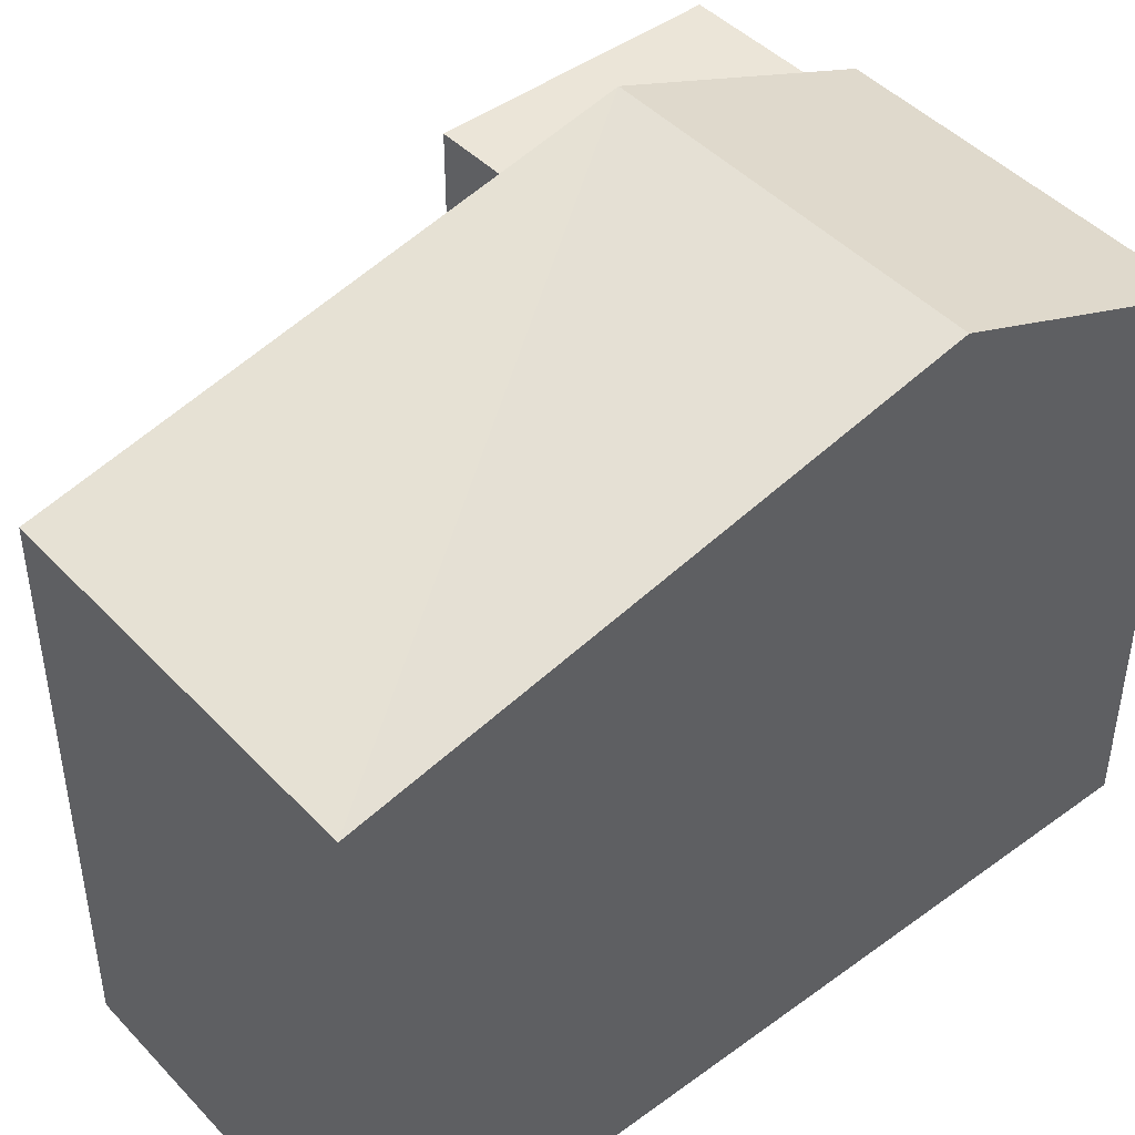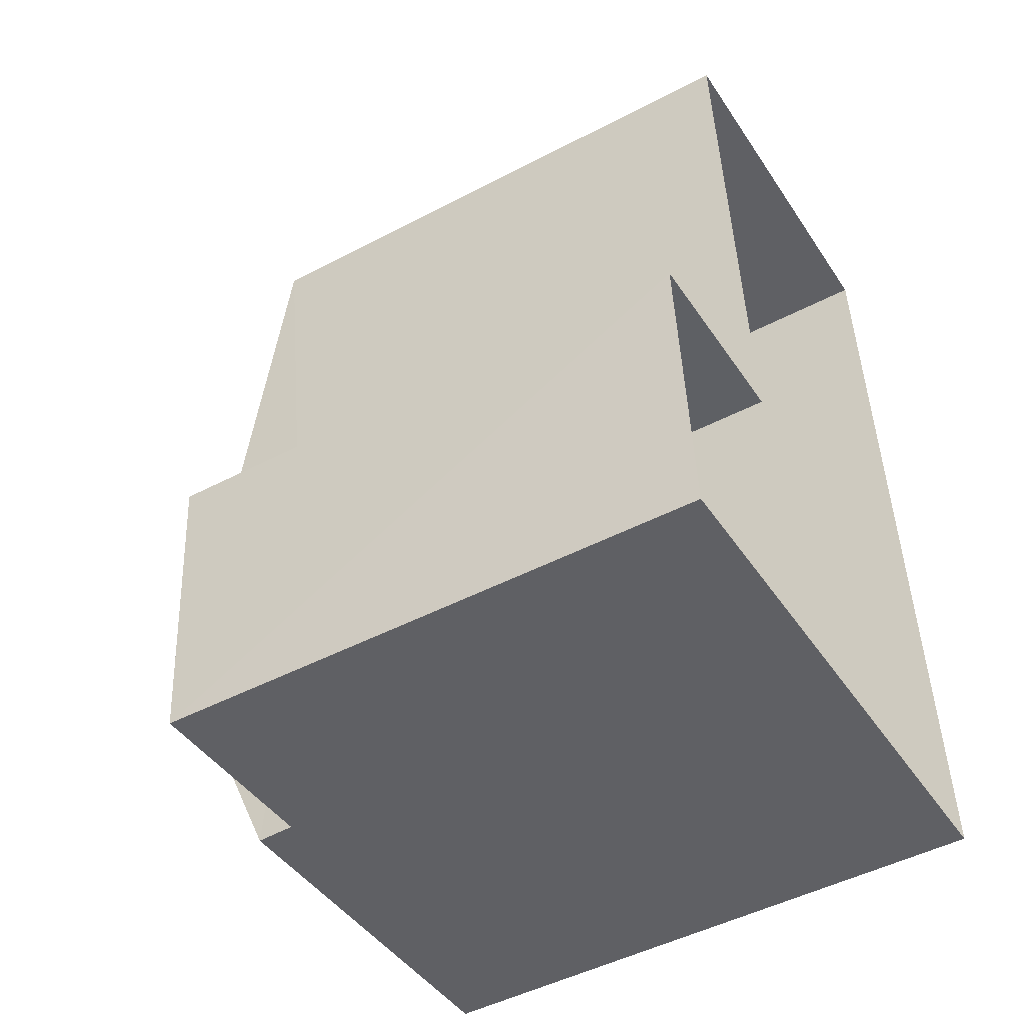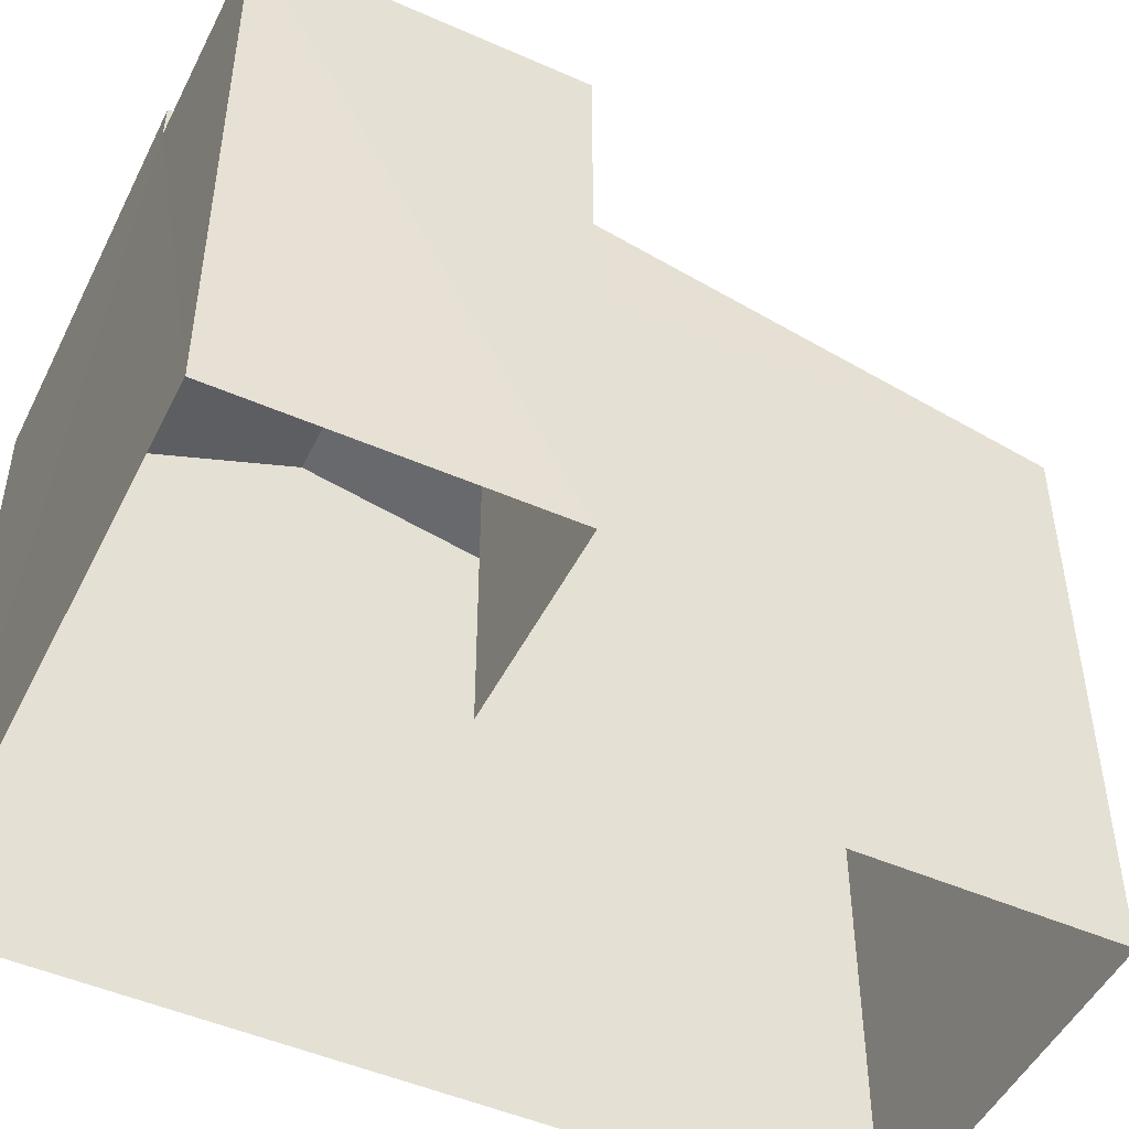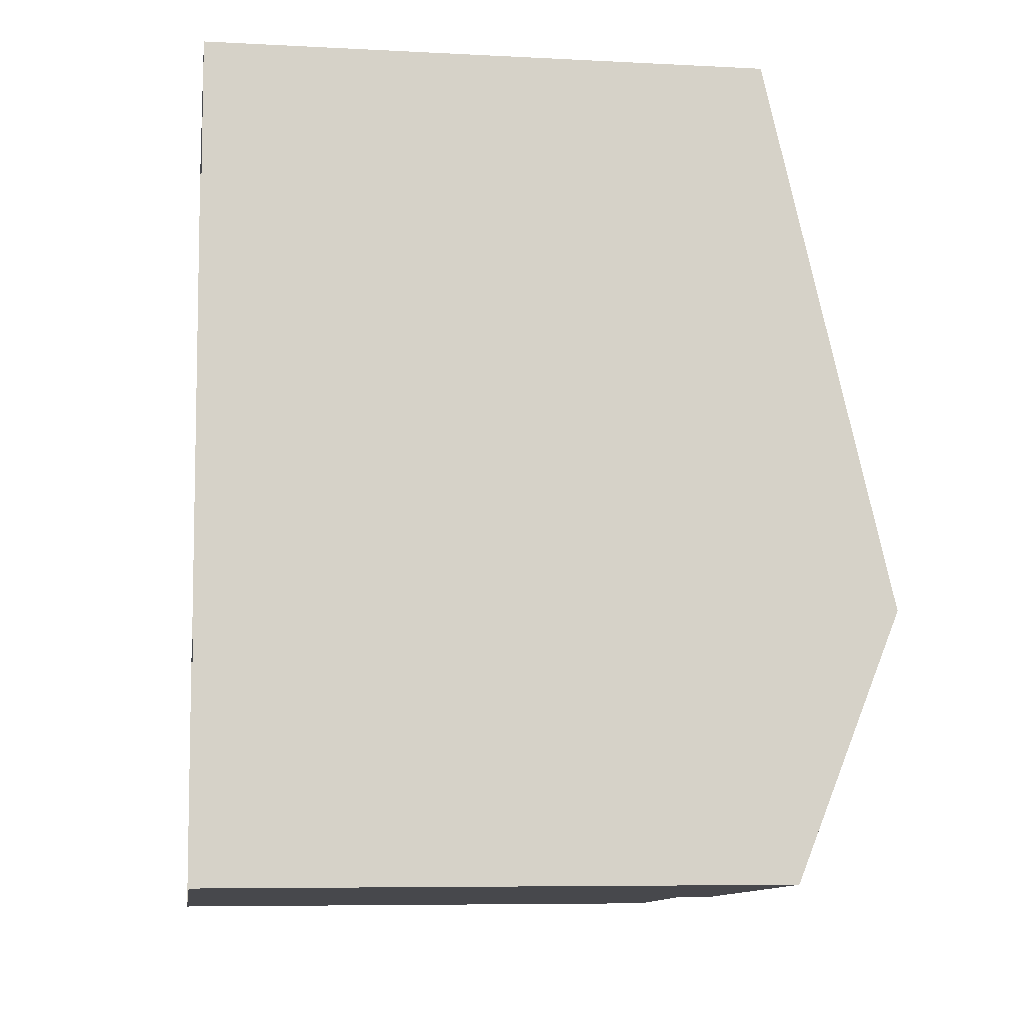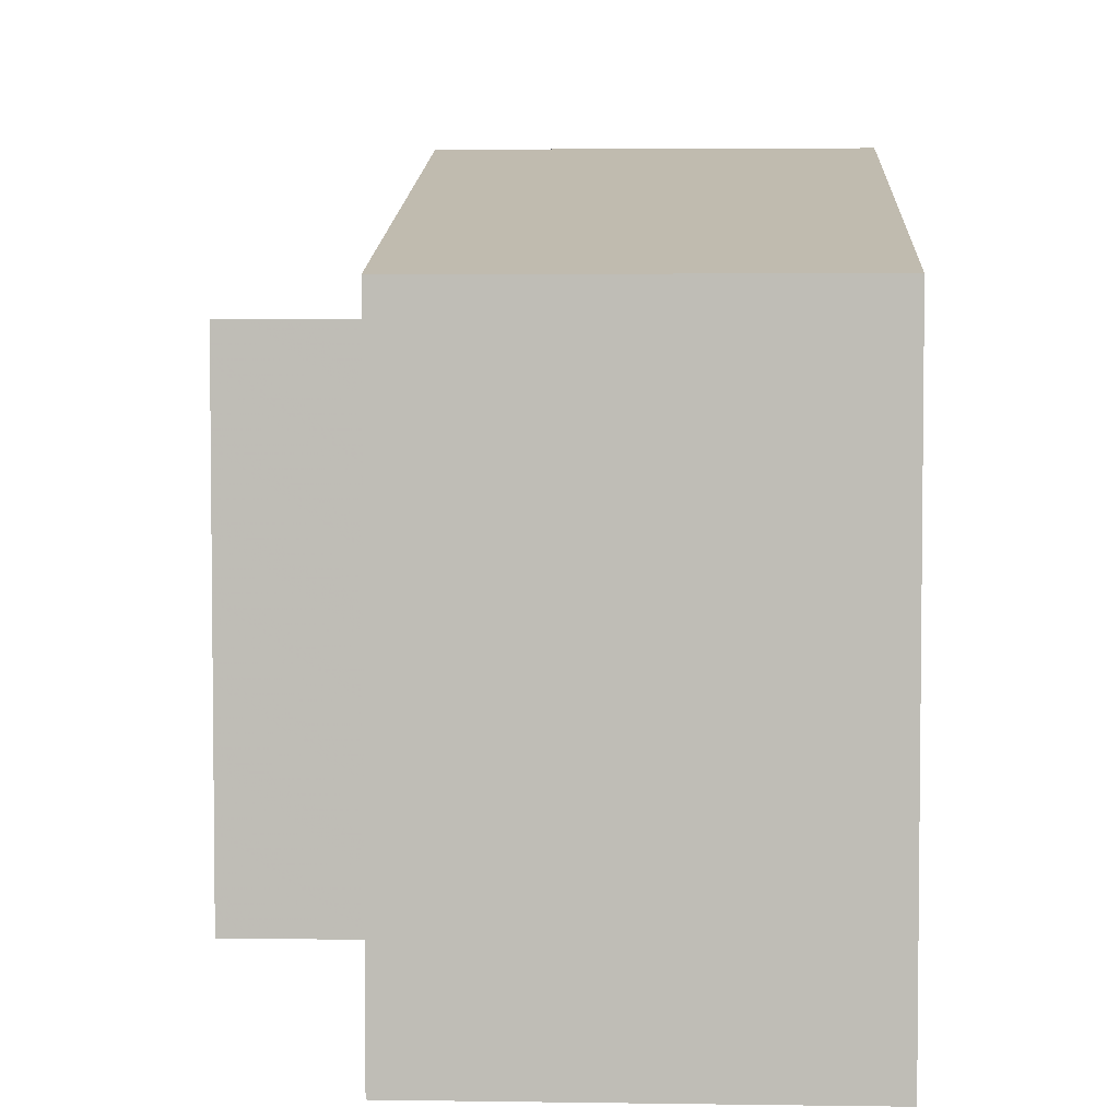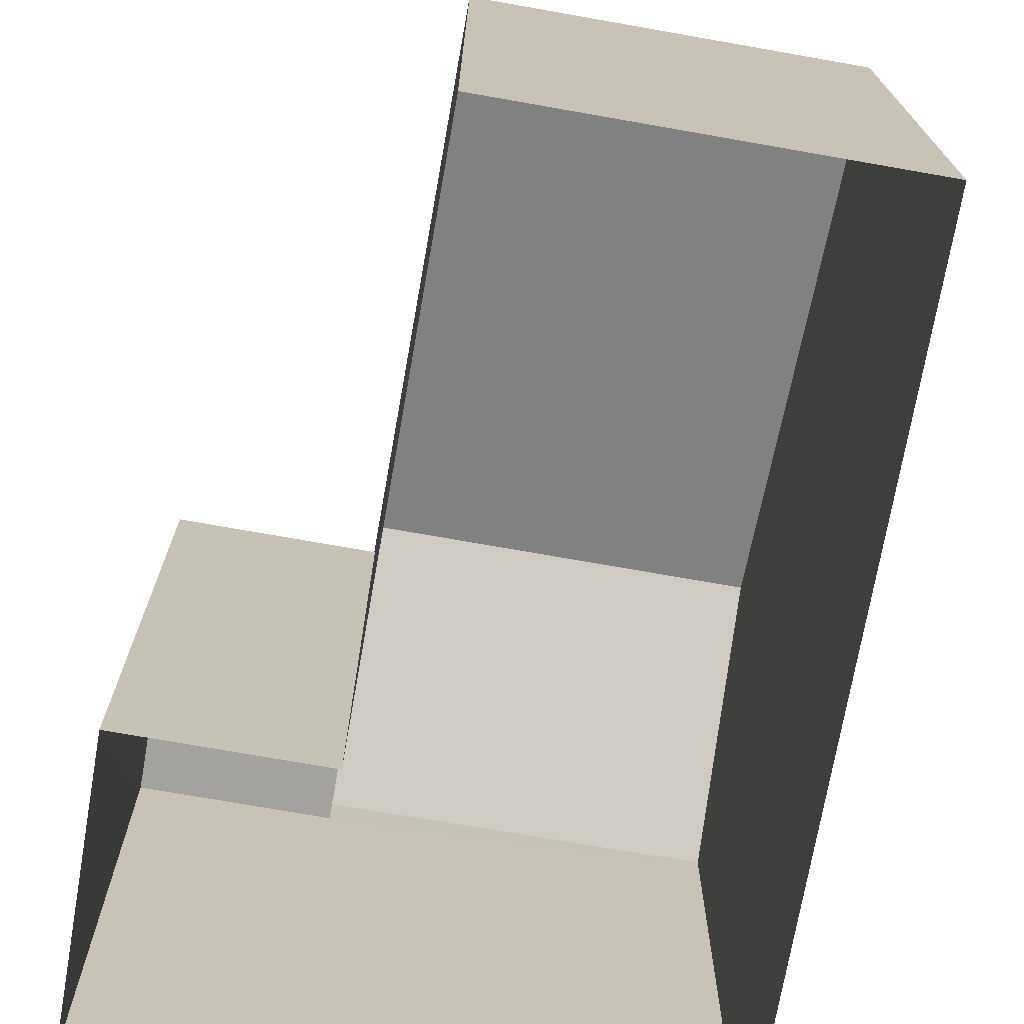
<metadata>
{"format":"obj","ext":"obj","renderer":"f3d","projection":"perspective","resolution":1024,"background":"white","views":[{"elev":45.4,"azim":-134.5,"up":"+Z"},{"elev":-47.6,"azim":120.7,"up":"+Y"},{"elev":-49.0,"azim":59.8,"up":"+Z"},{"elev":-7.3,"azim":-98.3,"up":"+Y"},{"elev":4.3,"azim":178.4,"up":"+Z"},{"elev":-72.4,"azim":165.6,"up":"+Z"}]}
</metadata>
<code>
v -3.729e+05 -1.034e+05 31.3
v -3.729e+05 -1.034e+05 31.3
v -3.729e+05 -1.034e+05 31.3
v -3.729e+05 -1.034e+05 31.3
v -3.729e+05 -1.034e+05 31.3
v -3.729e+05 -1.034e+05 31.3
v -3.729e+05 -1.034e+05 38.92
v -3.729e+05 -1.034e+05 38.92
v -3.729e+05 -1.034e+05 40.37
v -3.729e+05 -1.034e+05 40.37
v -3.729e+05 -1.034e+05 38.8
v -3.729e+05 -1.034e+05 38.8
v -3.729e+05 -1.034e+05 38.45
v -3.729e+05 -1.034e+05 38.45
v -3.729e+05 -1.034e+05 38.45
v -3.729e+05 -1.034e+05 38.45
f 1 2 3
f 3 2 4
f 1 5 2
f 4 2 6
f 7 8 9
f 10 7 9
f 9 11 10
f 9 12 11
f 13 14 15
f 13 16 14
f 13 15 6
f 2 13 6
f 14 4 6
f 15 14 6
f 4 16 3
f 3 16 7
f 4 14 16
f 7 16 8
f 12 5 1
f 11 12 1
f 11 1 10
f 1 3 10
f 3 7 10
f 2 5 13
f 8 16 13
f 8 13 9
f 13 5 12
f 13 12 9

</code>
